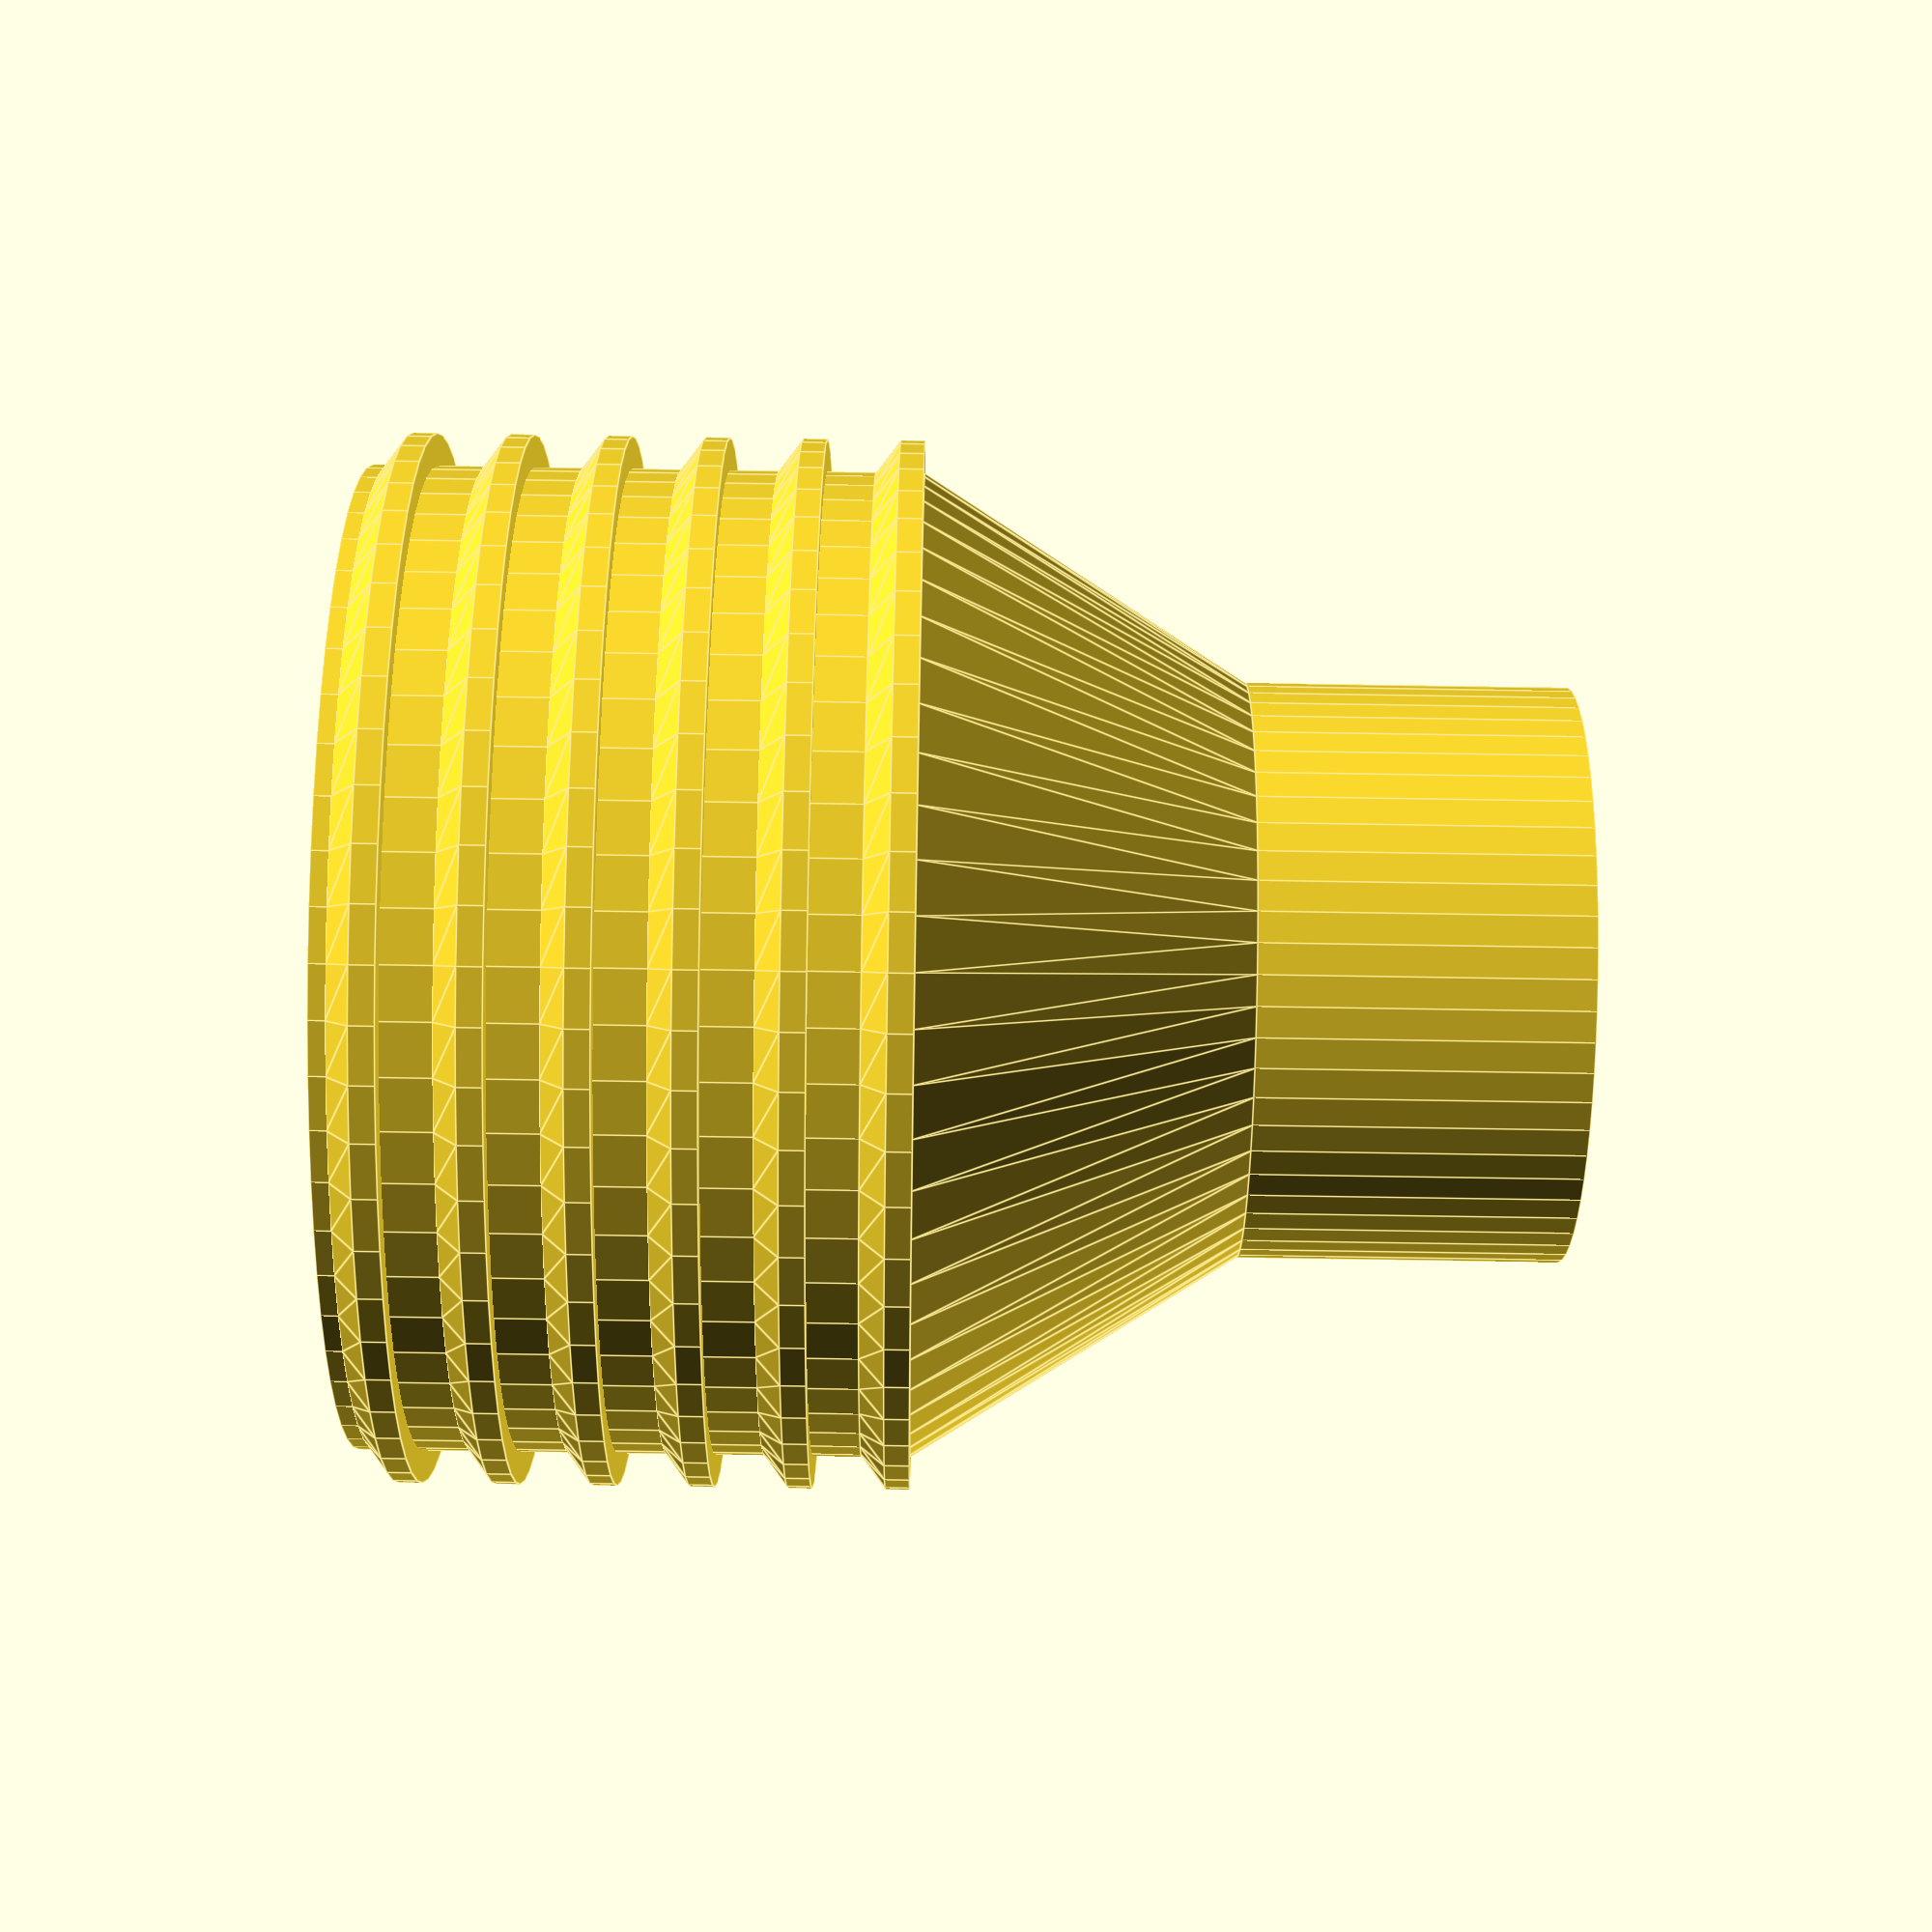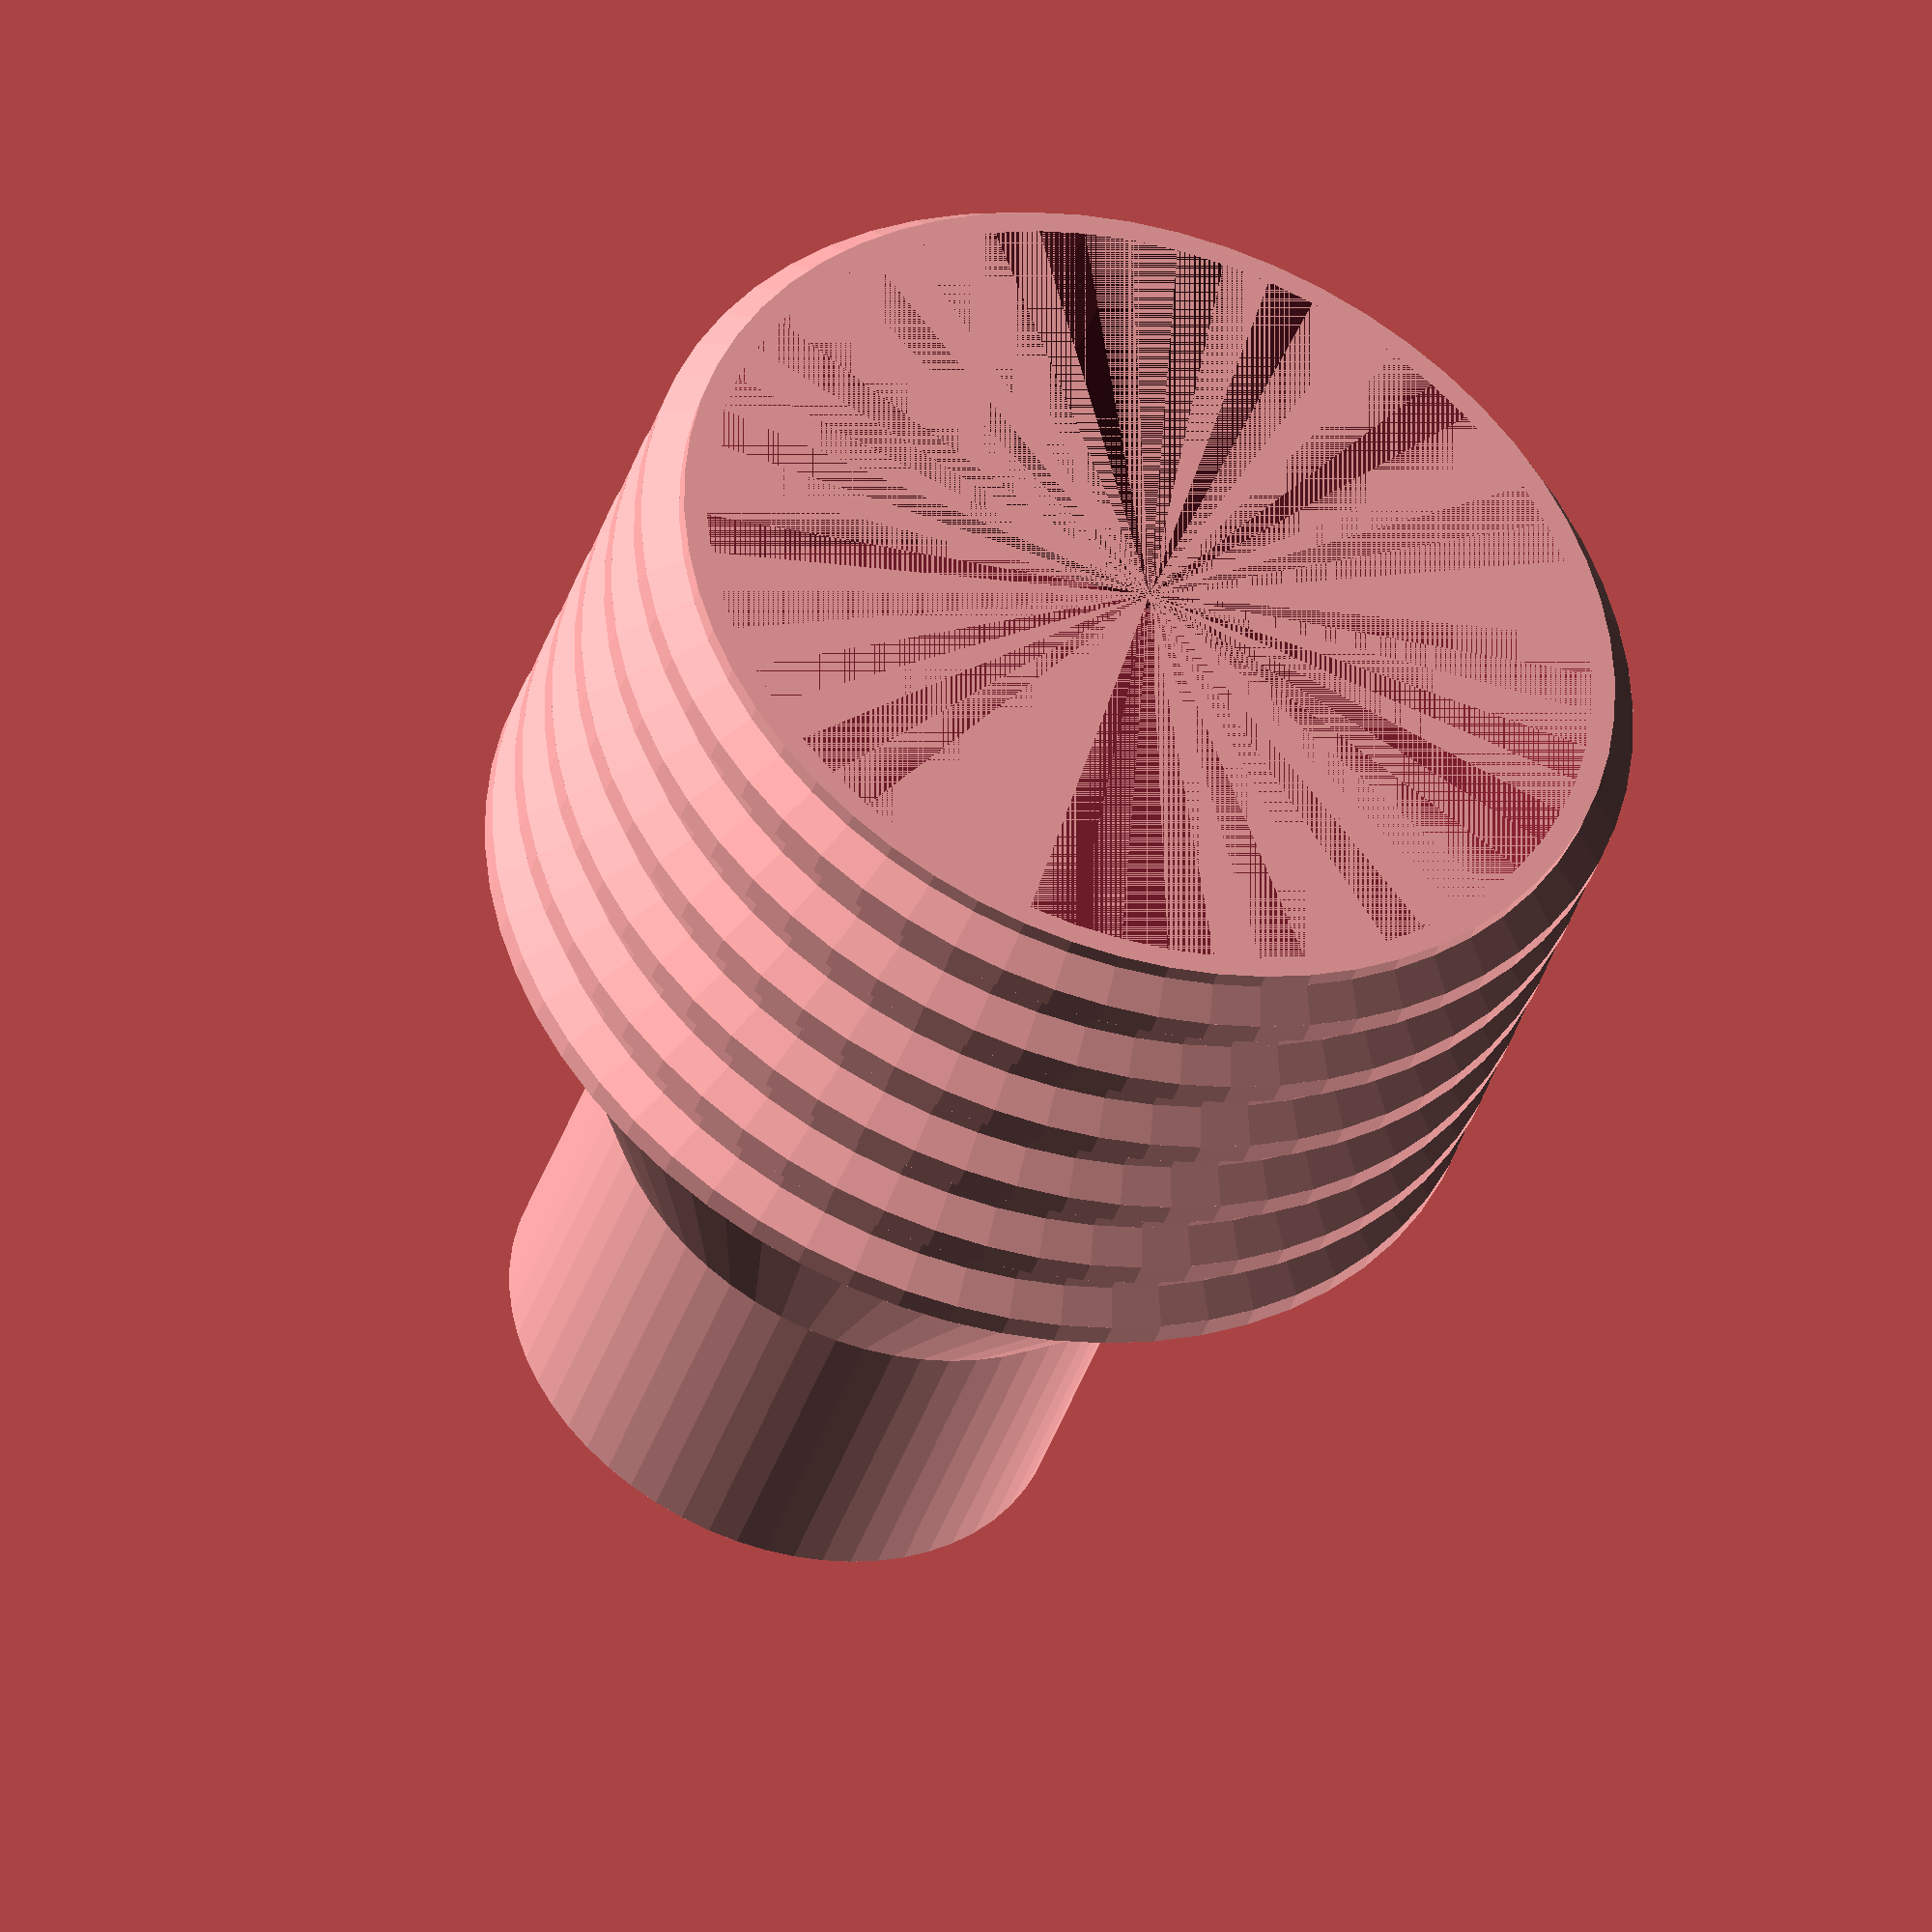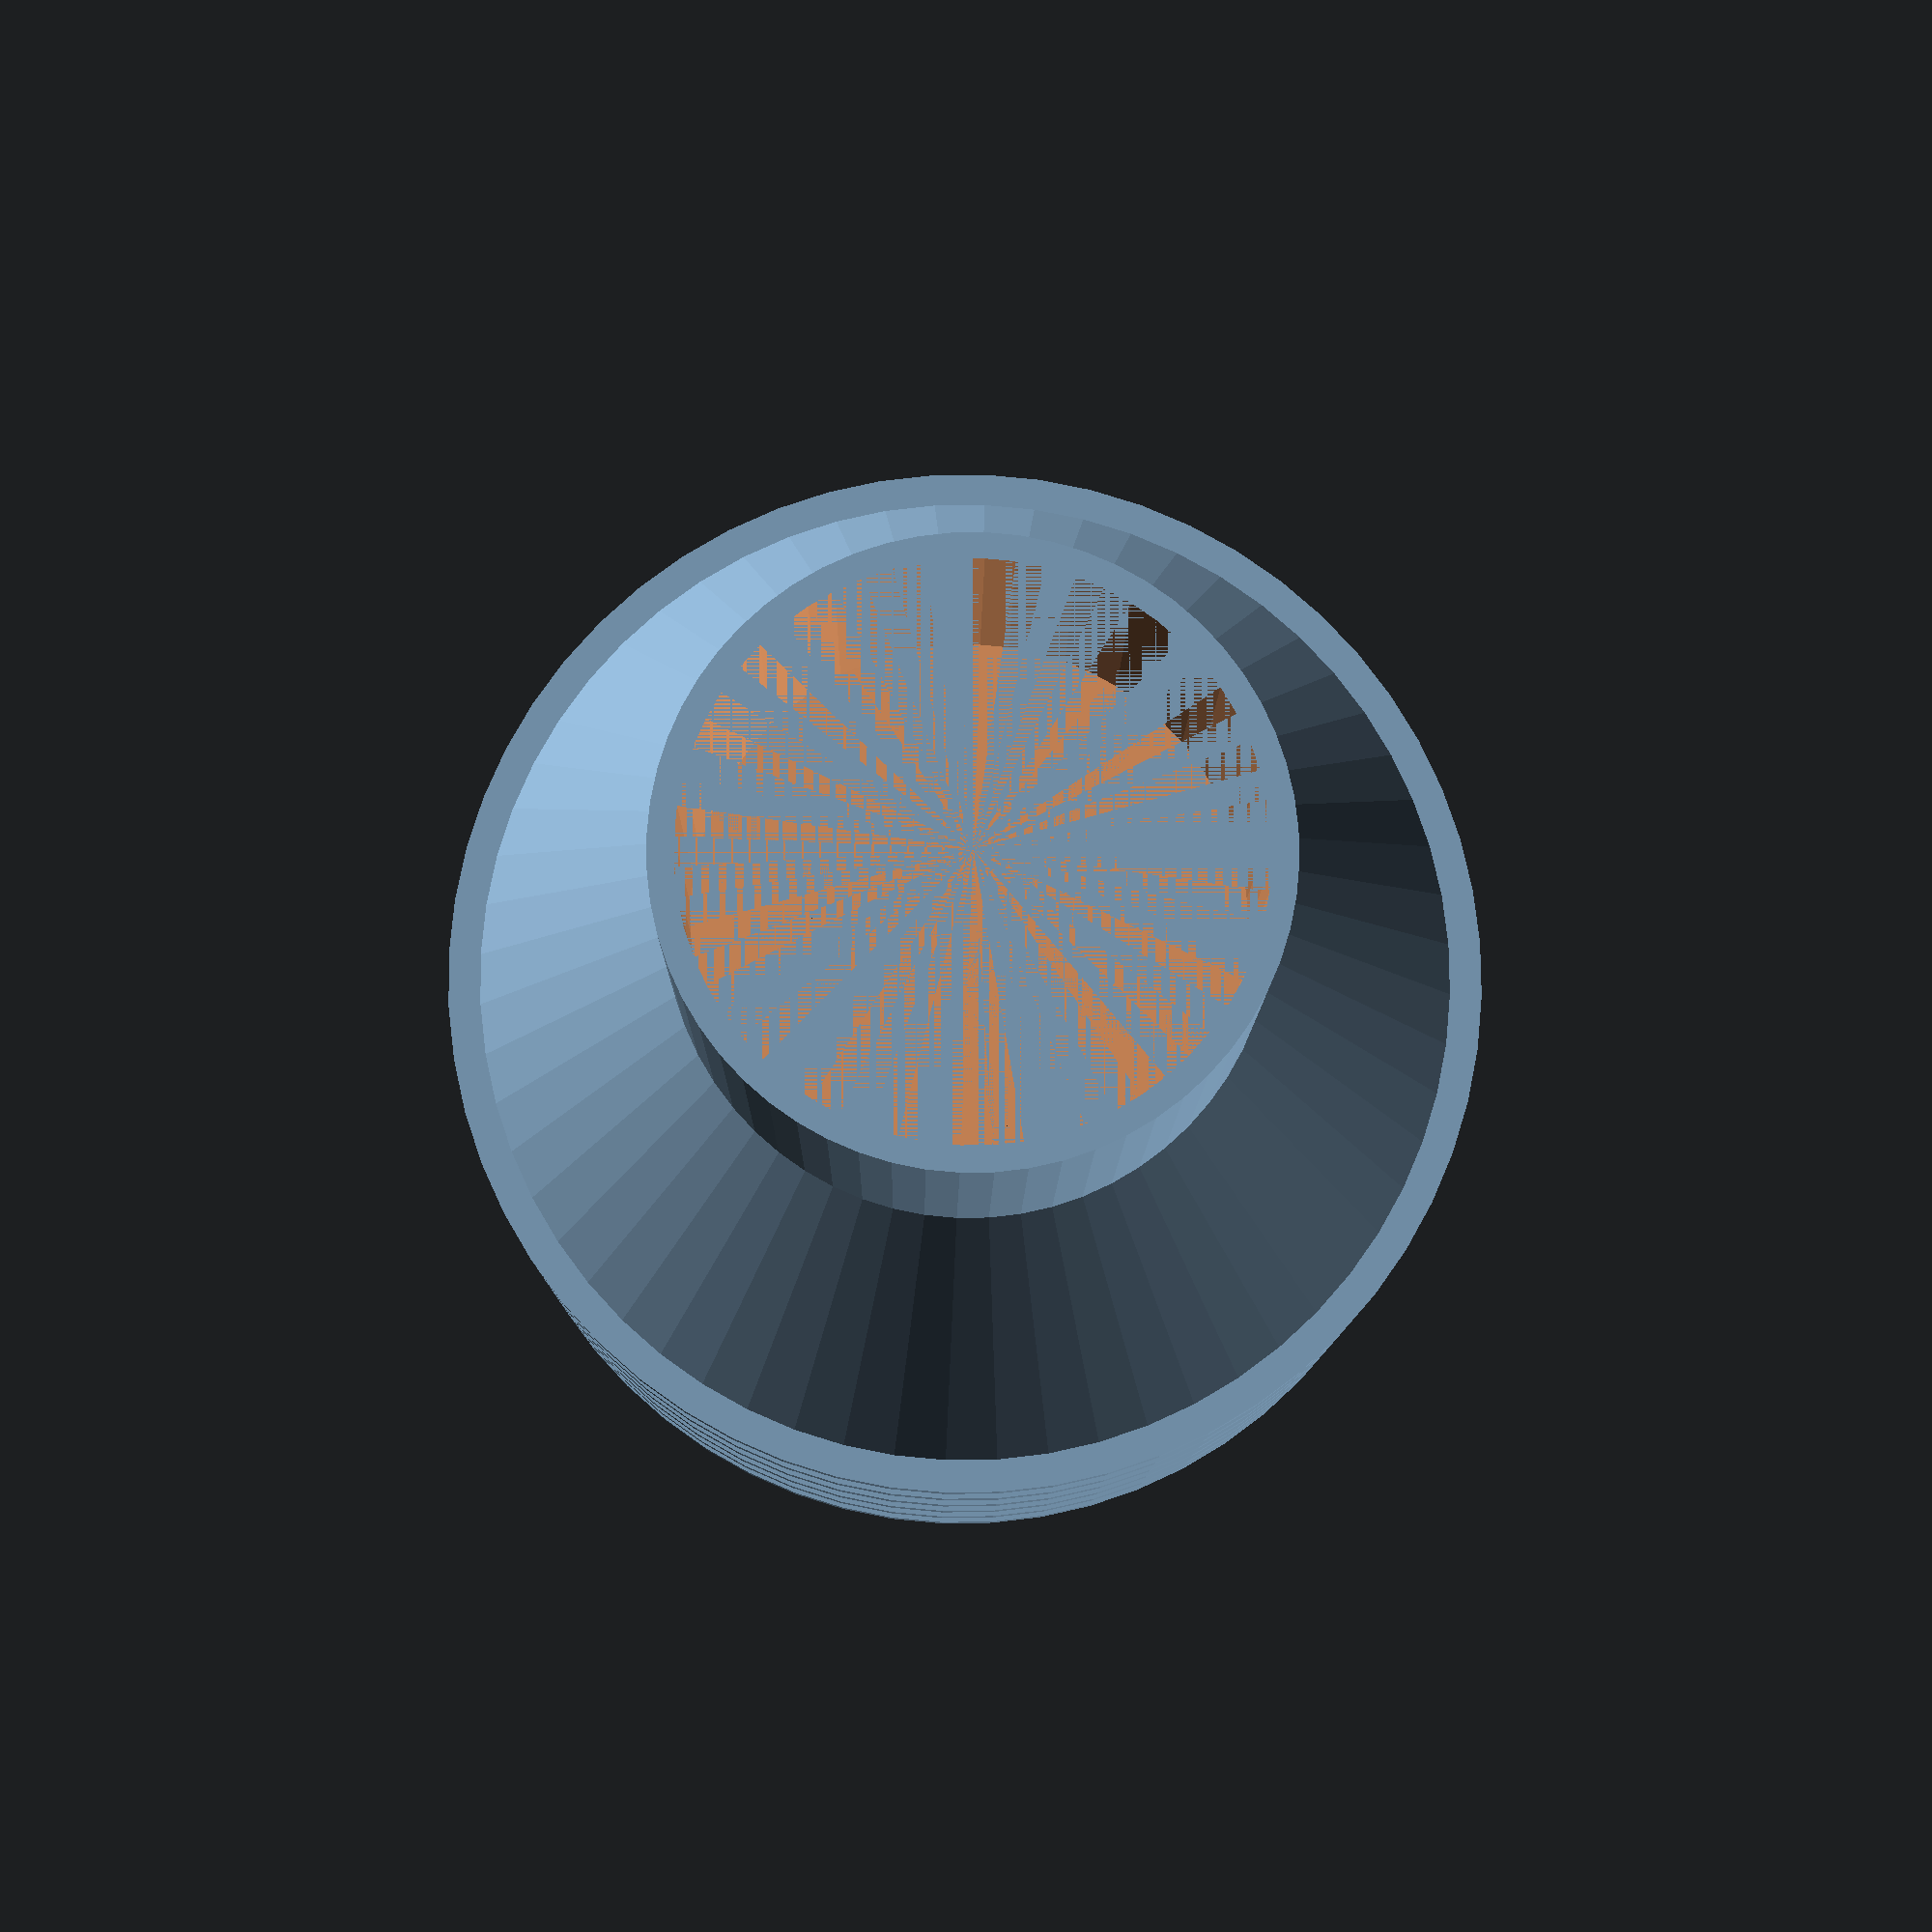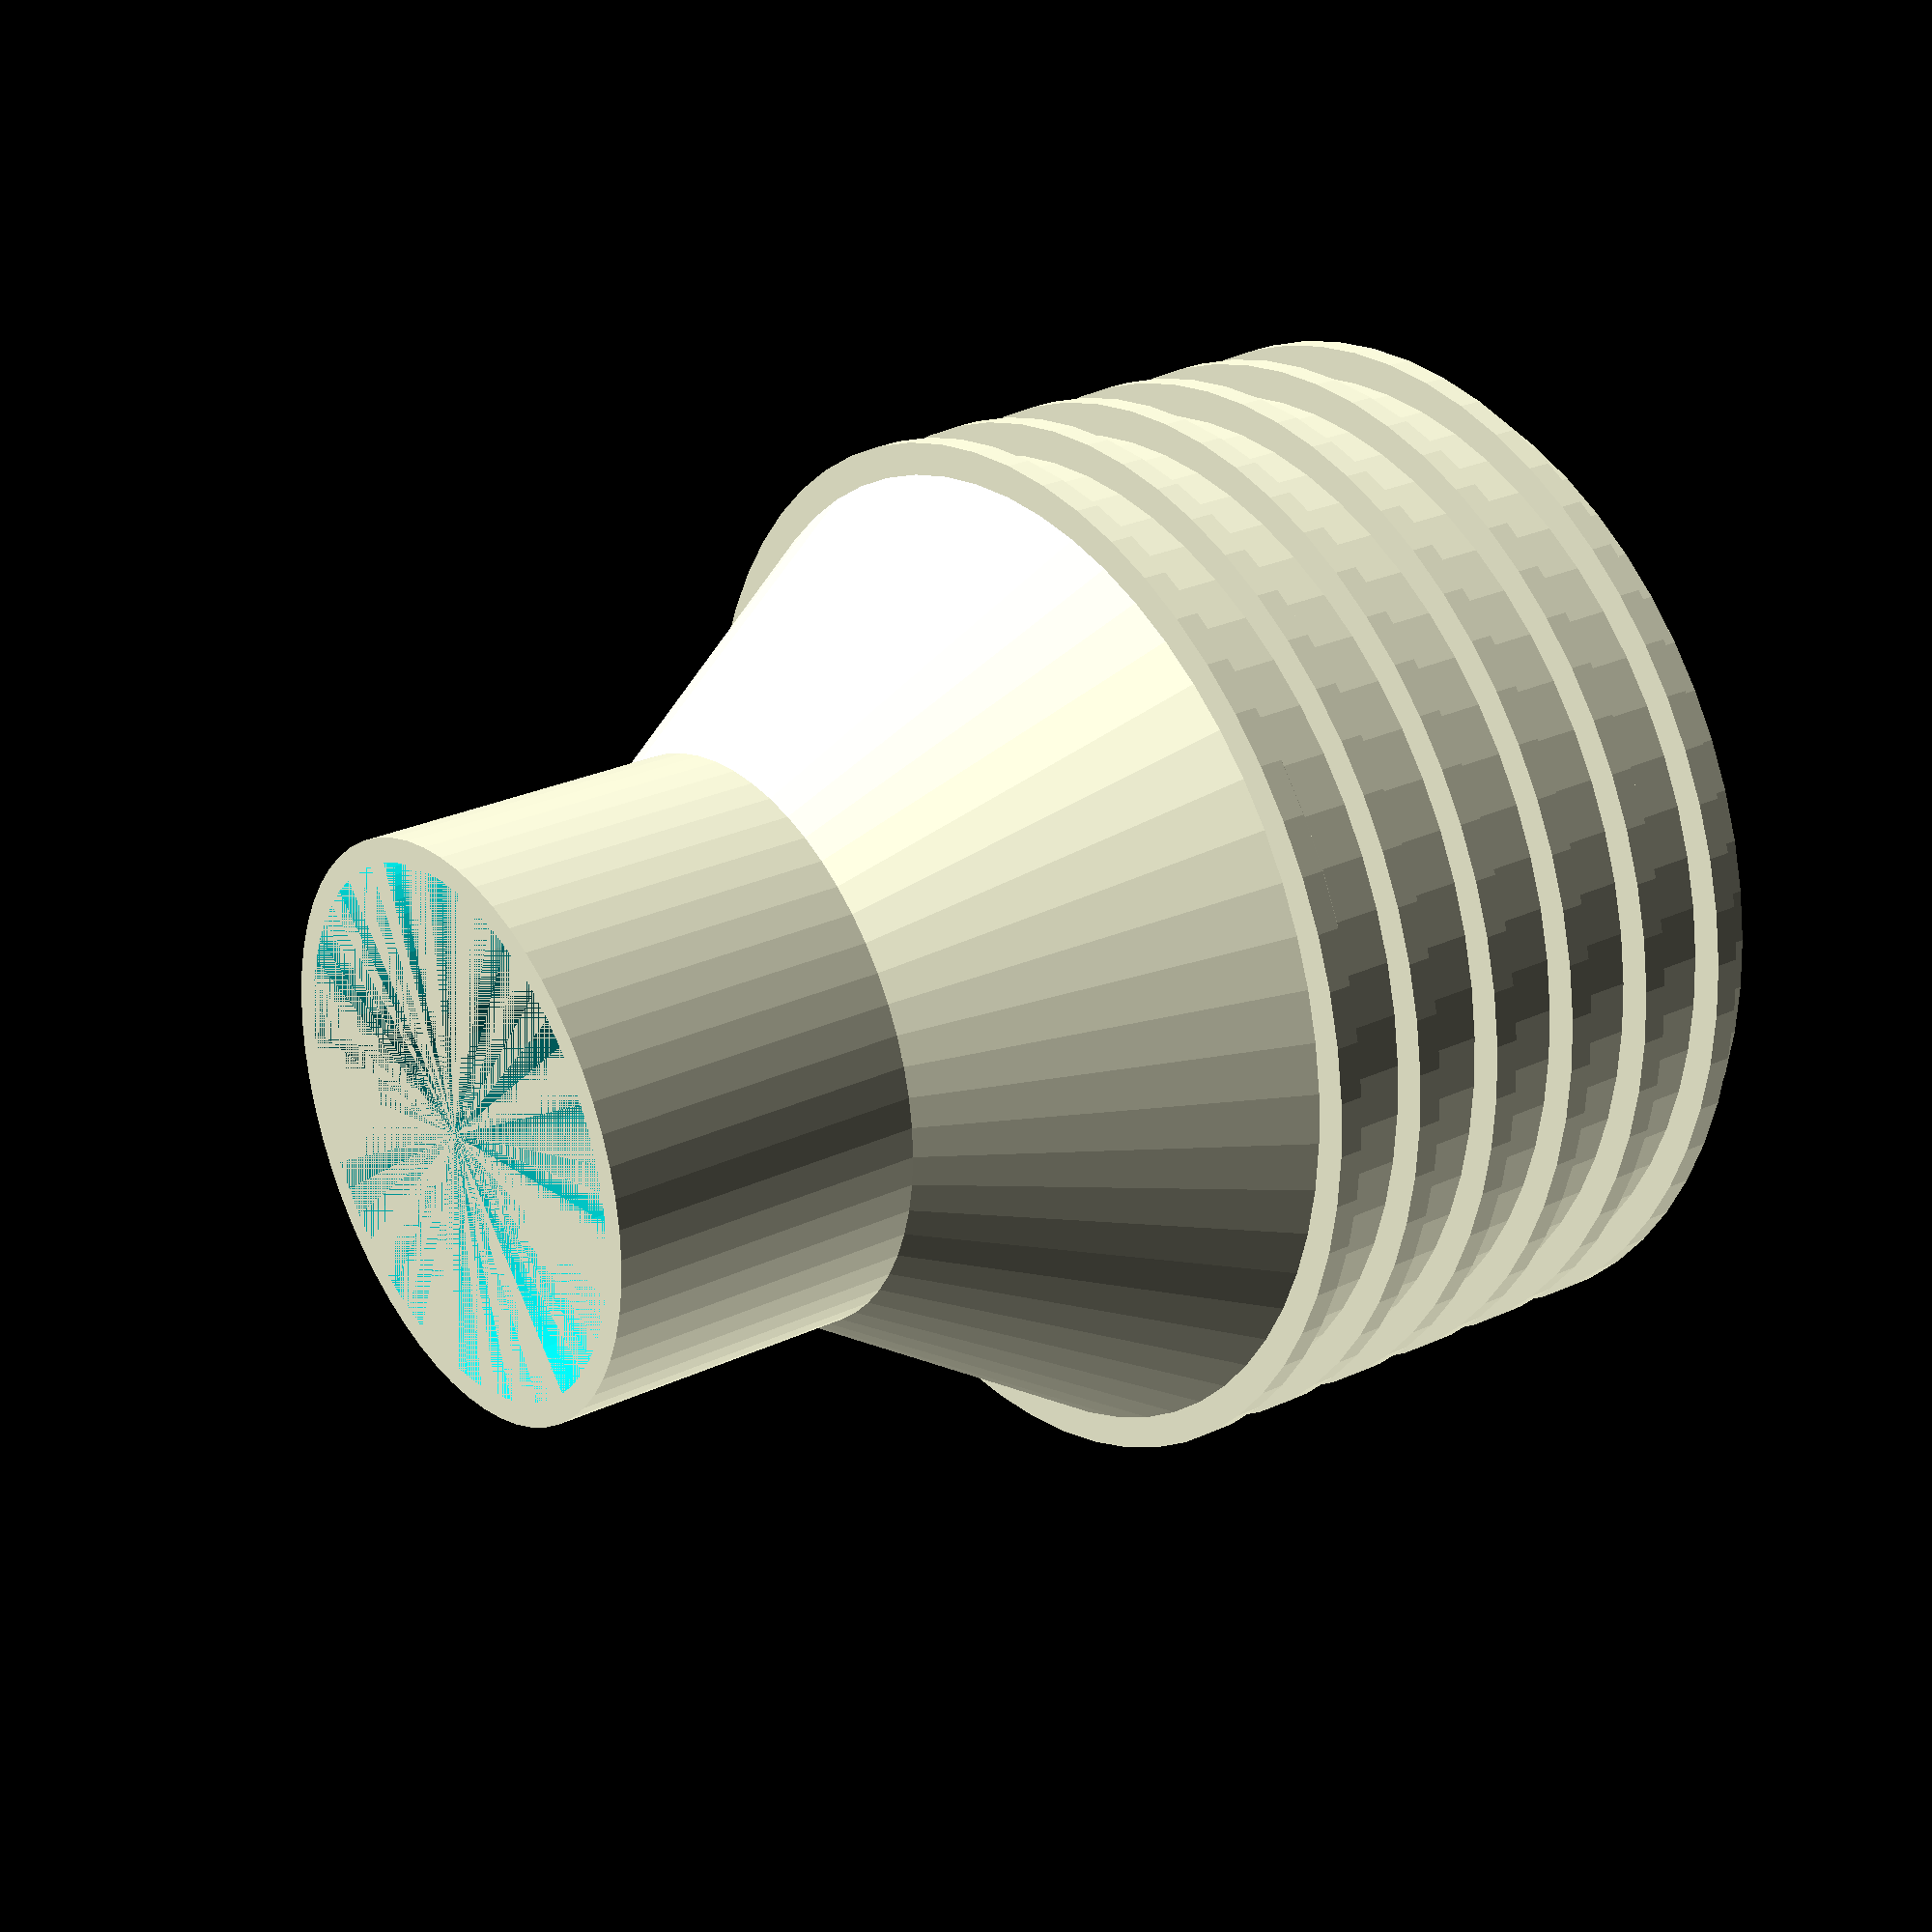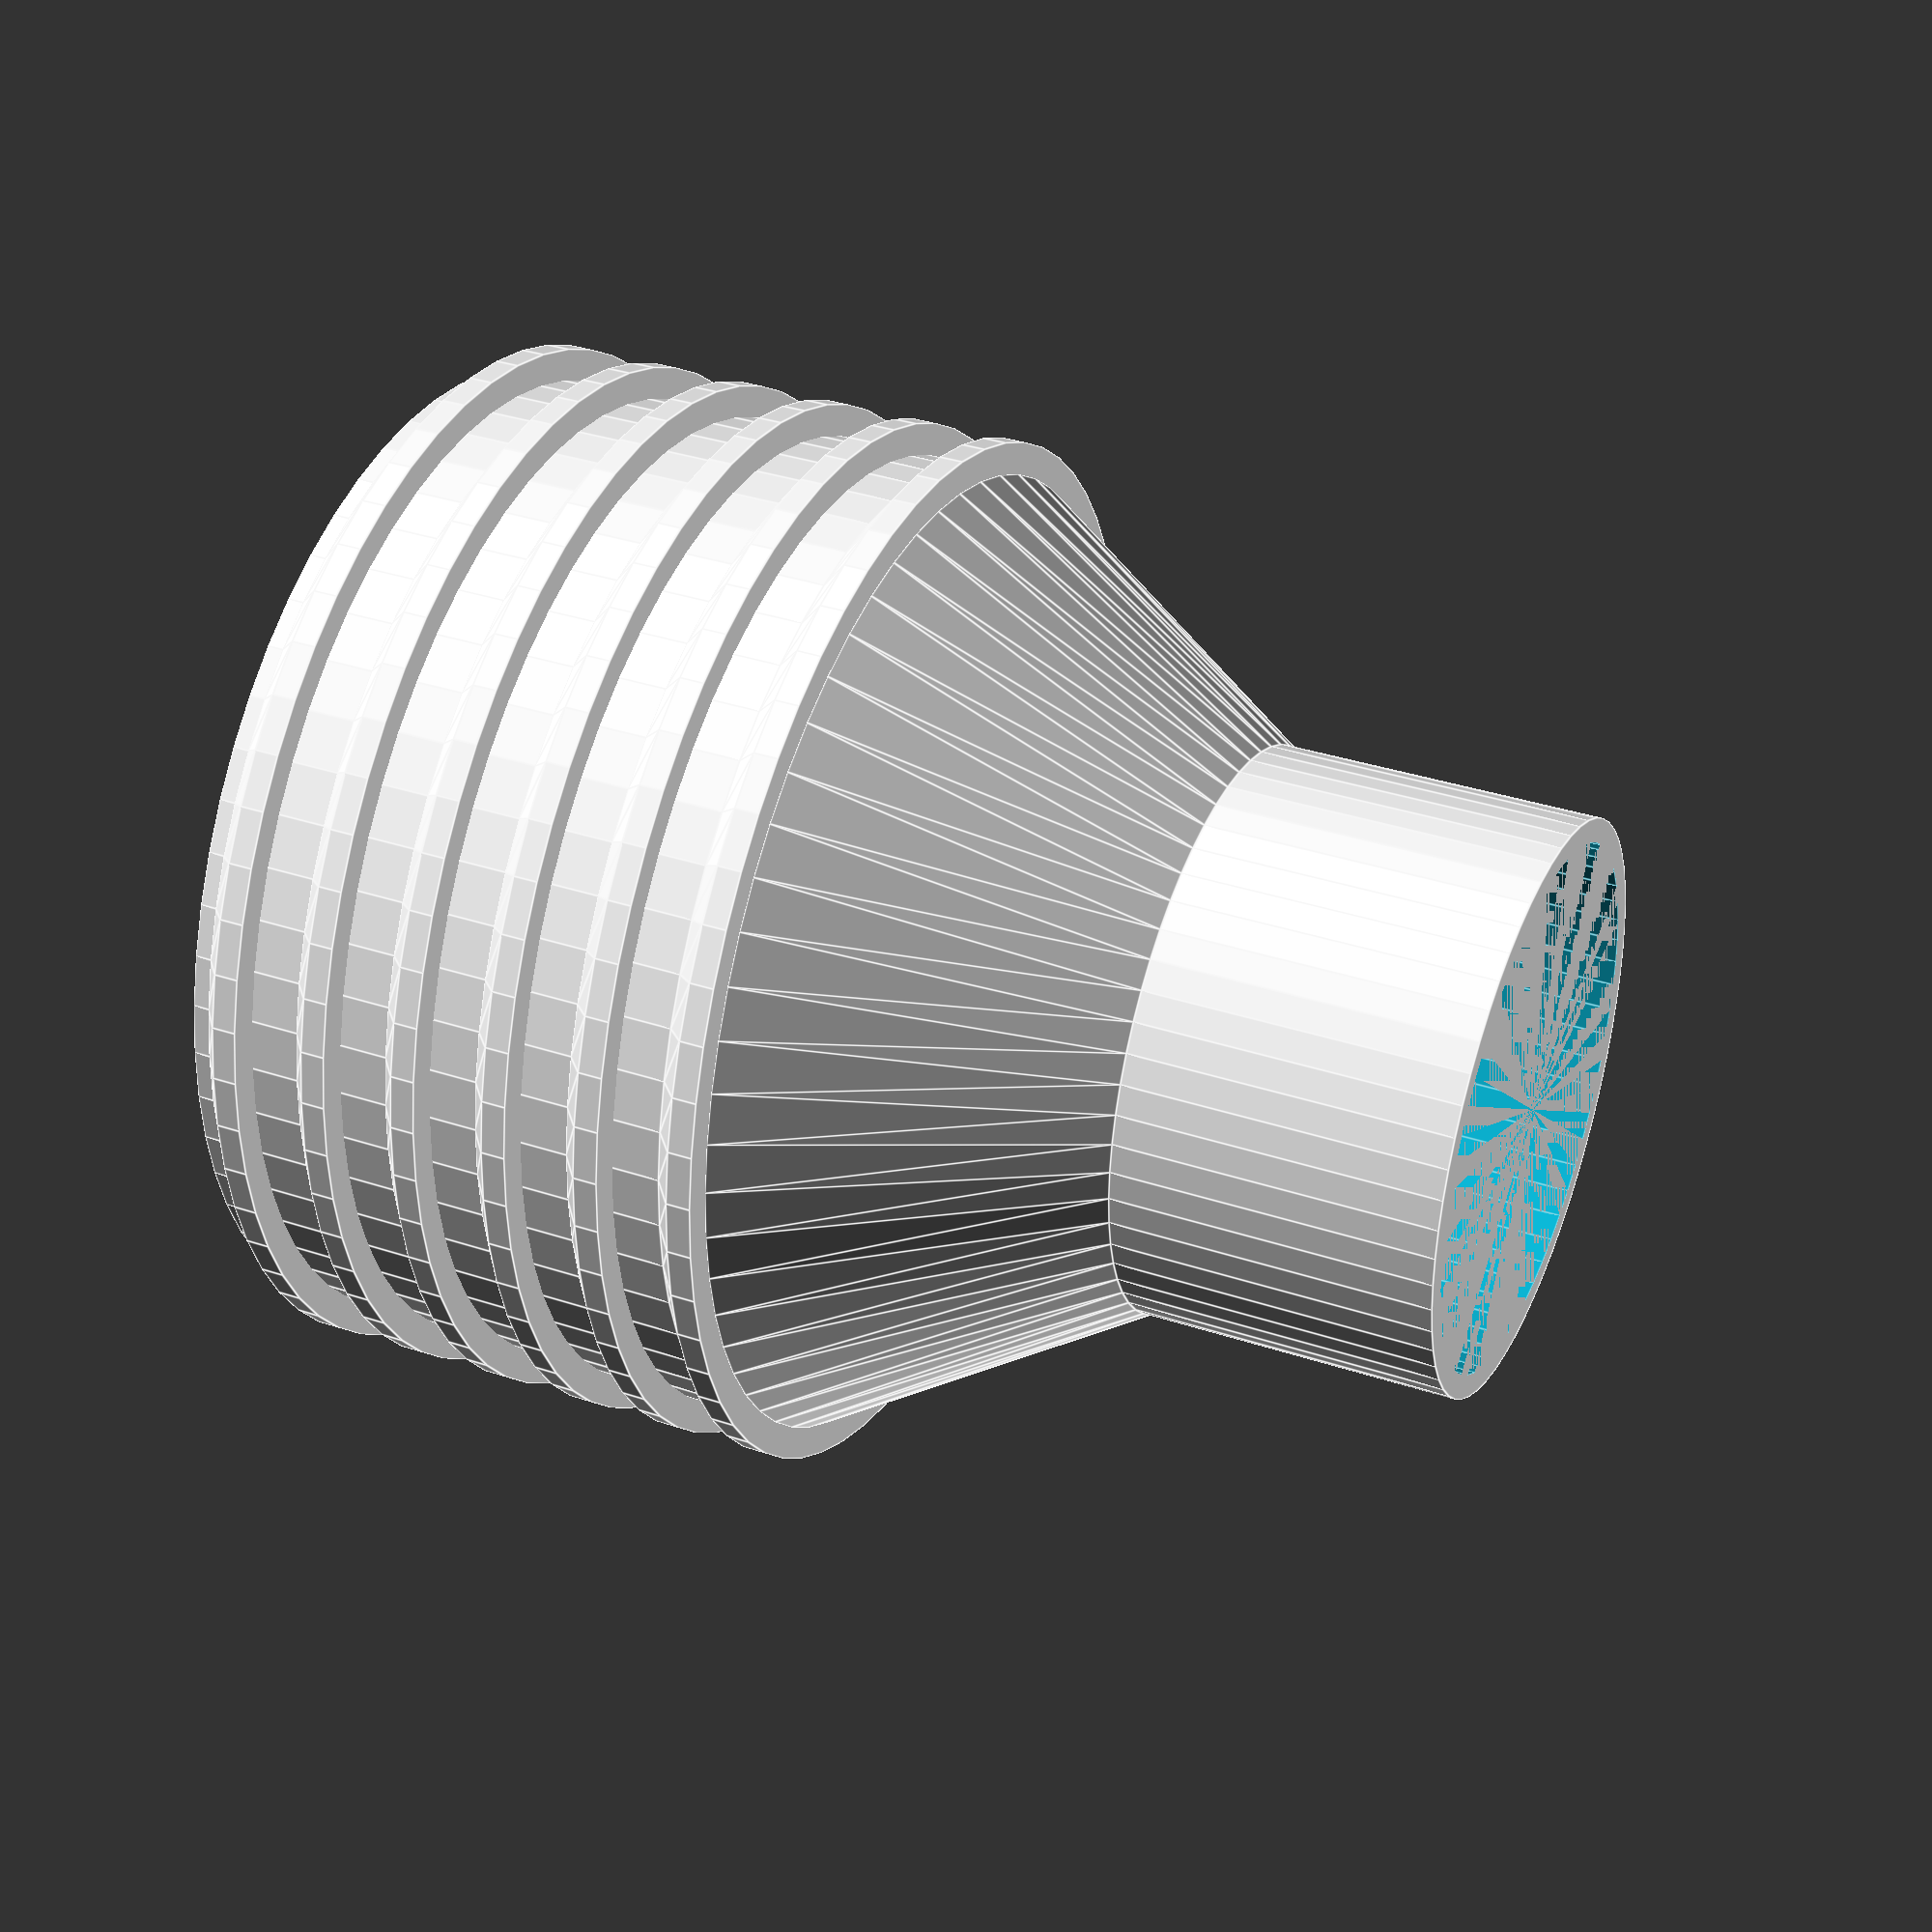
<openscad>
//FollyMaker
//Vacuum Hose Adapter Rev 2 (January 4, 2023) 
//Gather the parameters
/* [Parameters] */

//Example is ShopVac Nominal 2.5" machine port to 1.5" accessory.  -- For the large end, is the measurement the adapter's outside or inside diameter?
LargeEndMeasured = "inside"; //[outside, inside]
//Diameter of Large End? (mm)
LargeEndDiameter = 58.00;
// Length of Large End? (mm)
LargeEndLength = 31;
//For the small end, is the measurement the adapter's outside or inside diameter?
SmallEndMeasured = "outside"; //[outside, inside]
//Diameter of Small End? (mm)
//SmallEndDiameter = 34.5;
SmallEndDiameter = 35.8;
// Length of Small End? (mm)
SmallEndLength = 20.0;
// Length of Taper Section? (mm)
TaperLength = 20;
//What is the thickness of the adapter's walls?
 WallThickness = 1.5;
// Create an Inside Stop at the lower end of smaller section of this adapter? (To prevent the connected fitting from being sucked in.)
 InsideStop= "no"; //[no,yes]
// Create a ring on the outside of the large end (for your fingers to grip when pulling the adapter out of the hose)  Use 0 projection for no ring.
//LargeEndGripProjection = 3.1;
 LargeEndGripProjection = 4;
 
 $fn=60 *1;
 
     WT=WallThickness;
     LL=LargeEndLength;
     SL=SmallEndLength;
     TL=TaperLength;
     
// Calculate Large End Outside Diamater
     LOD=  LargeEndMeasured =="inside" ? LargeEndDiameter + 2*WT : LargeEndDiameter;
// Calculate Small End Outside Diameter
     SOD=  SmallEndMeasured =="inside" ? SmallEndDiameter + 2*WT : SmallEndDiameter;
// Calculate Large End Inside Diamater
     LID = LOD - 2*WT;
// Calculate Small End Inside Diamater
     SID = SOD - 2*WT;
// Calculate Ring Diameter
     DR = LOD + LargeEndGripProjection;
     
 
module TransCylinder(D1, D2, H, Z)
    {
        translate([0, 0, Z])
        {
            cylinder(d1=D1, d2=D2, h=H, center=false);
        }
    }
   
difference()
{
      union()
        { 
            TransCylinder(LOD, LOD, LL, 0);
            
            for (i = [0:4:20]) {
                TransCylinder(LOD, DR, WT, LL - (WT*i));
                TransCylinder(DR, DR, WT, LL + WT - (WT*i));
            }
            
            //TransCylinder(LOD, DR, WT, LL);
            //TransCylinder(DR, DR, WT, LL + WT);
            
            TransCylinder(LOD, SOD, TL, LL + 2*WT);
            
            TransCylinder(SOD, SOD, SL, LL + TL + 2*WT);
          } 
     union()
        {
            TransCylinder(LID, LID, LL, 0);
            
            //TransCylinder(LID, LID, WT, LL);
            //TransCylinder(LID, LID,  WT, LL + WT);
            for (i = [0:4:20]) {
                TransCylinder(LID, LID, WT, LL - (WT*i));
                TransCylinder(LID, LID, WT, LL + WT - (WT*i));
            }
            
            TransCylinder(LID, SID, TL, LL + 2*WT);
            if (InsideStop=="yes")
                {
                TransCylinder(SID, SID-(2*WT), WT, LL +TL + 2*WT);
                TransCylinder(SID, SID, SL, LL +TL + 3*WT);
                    }
                else
                    {          
                    TransCylinder(SID, SID, SL, LL +TL + 2*WT);
                    }
        }
}   
</openscad>
<views>
elev=253.0 azim=208.2 roll=270.9 proj=p view=edges
elev=41.1 azim=8.4 roll=162.0 proj=o view=solid
elev=190.0 azim=164.3 roll=180.6 proj=p view=wireframe
elev=333.4 azim=36.3 roll=53.6 proj=p view=wireframe
elev=324.9 azim=281.1 roll=293.8 proj=p view=edges
</views>
